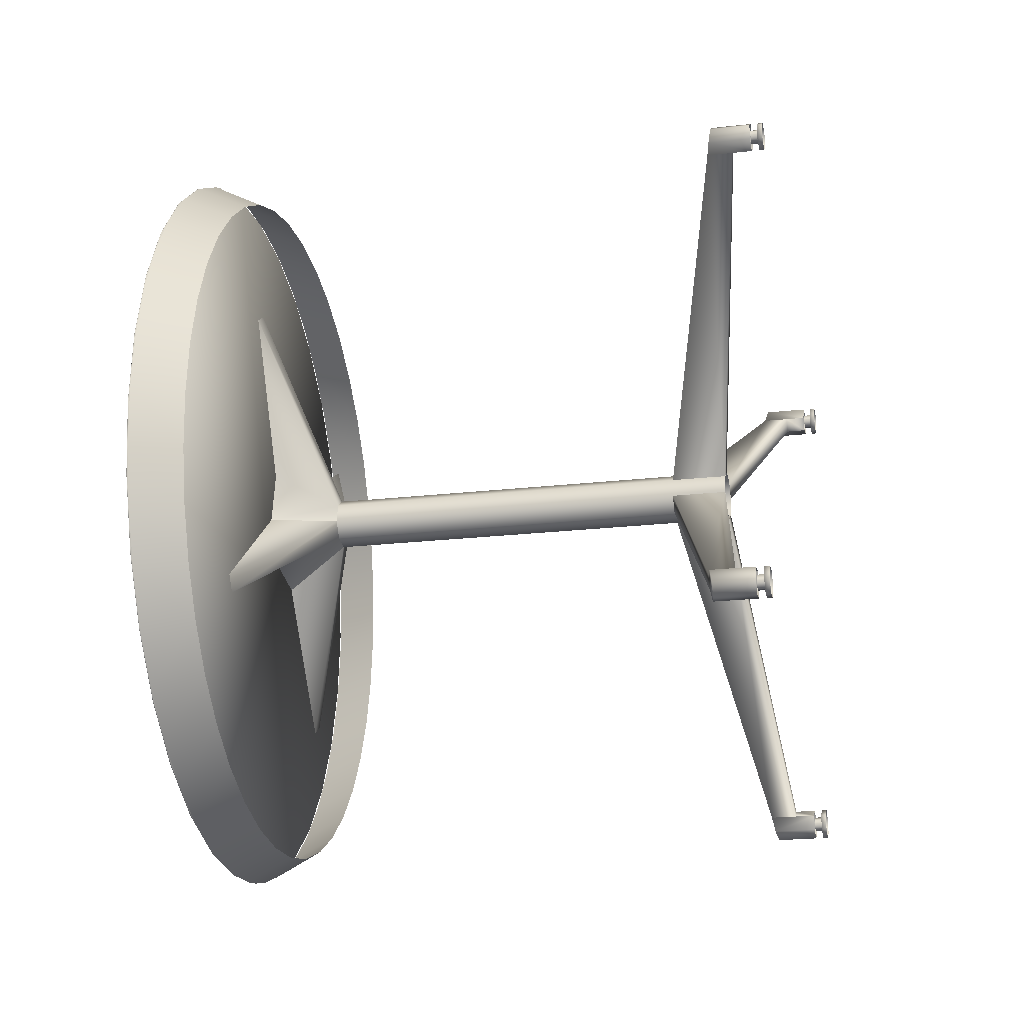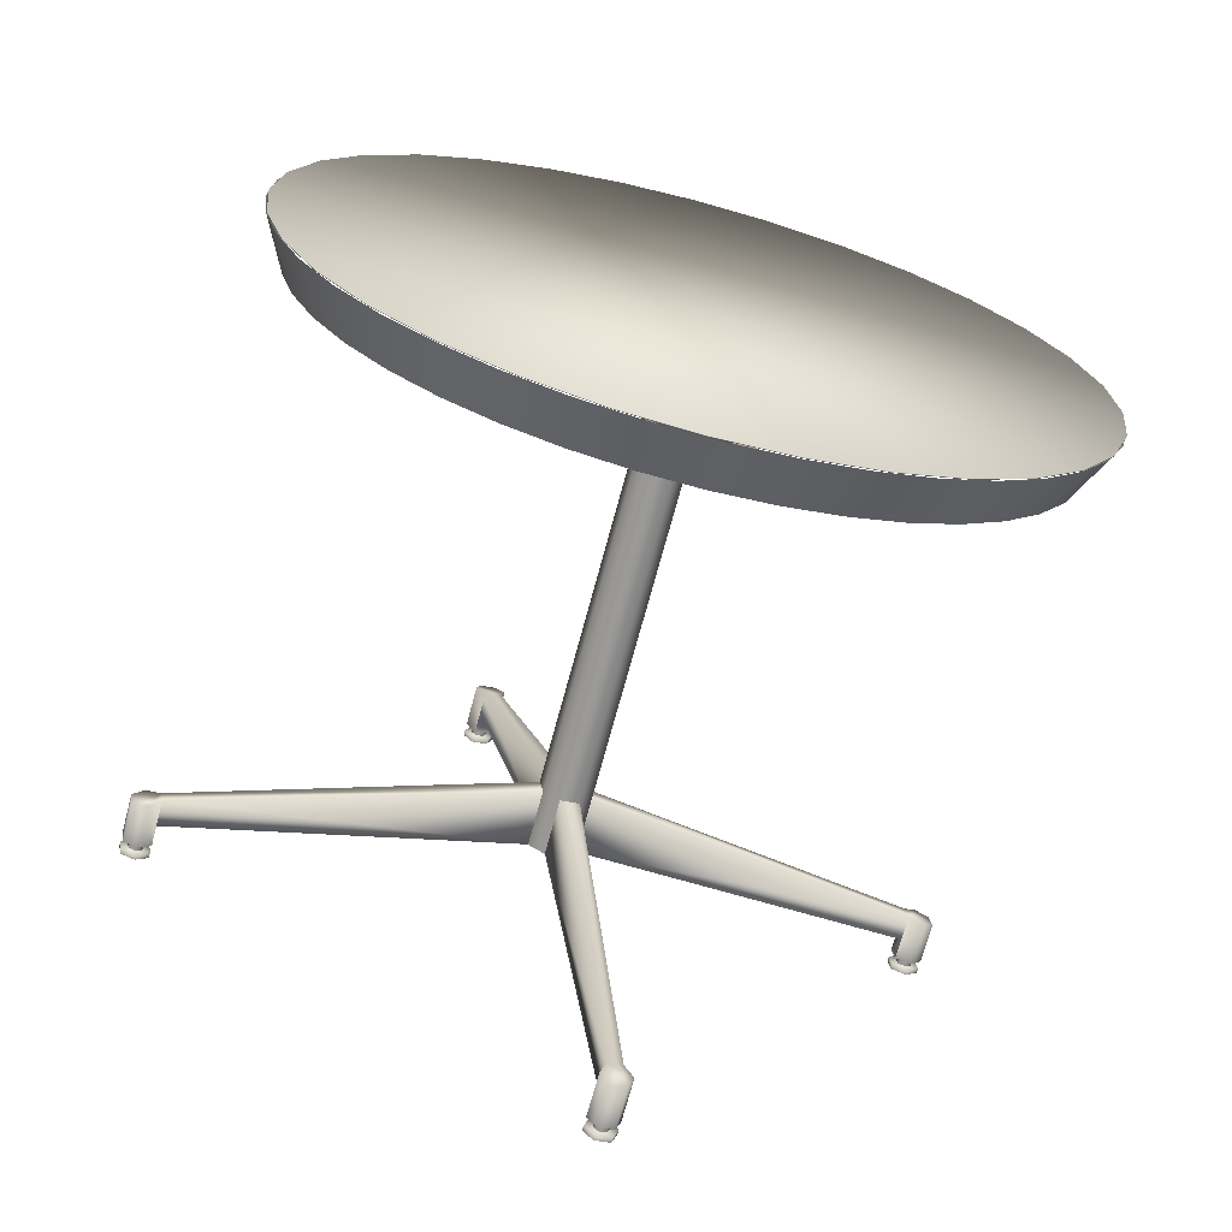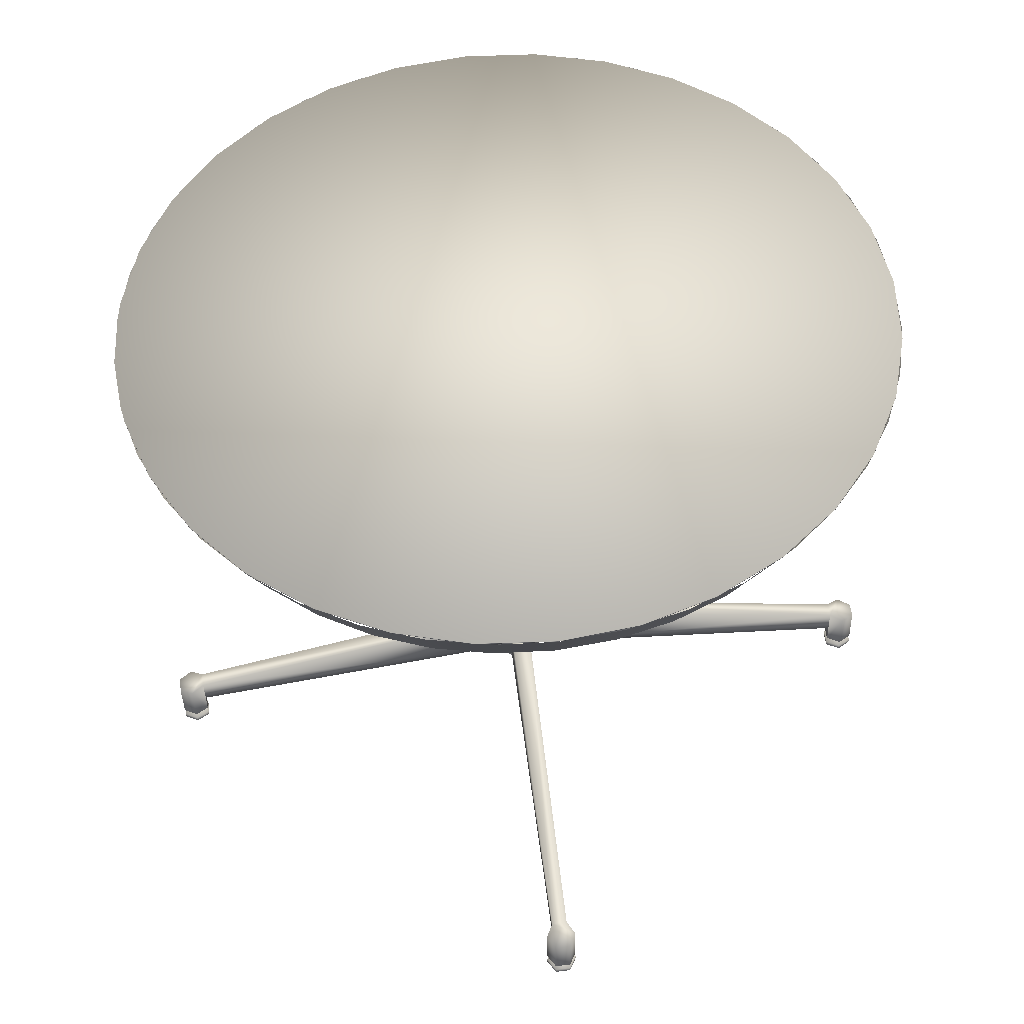
<metadata>
{"format":"obj","ext":"obj","renderer":"f3d","projection":"perspective","resolution":1024,"background":"white","views":[{"elev":-69.5,"azim":1.0,"up":"+Z"},{"elev":-59.7,"azim":-111.9,"up":"+Z"},{"elev":-30.9,"azim":-79.9,"up":"+Y"}]}
</metadata>
<code>
v -0.1206 -0.2308 0.1557
v -0.091 0.03171 0.142
v 0.003552 0.07955 0.09585
v -0.1256 -0.2345 0.1264
v -0.001474 0.0759 0.06649
v -0.1039 0.02232 0.06664
v -0.02565 0.1836 0.4432
v -0.06749 0.1747 0.1821
v 0.0121 0.1327 0.1095
v -0.02857 0.154 0.4473
v 0.00918 0.1031 0.1137
v -0.07498 0.09871 0.1928
v -0.05509 0.4801 0.02535
v -0.08465 0.2175 0.03905
v 0.005577 0.1474 0.05638
v -0.05007 0.4837 0.05471
v 0.0106 0.151 0.08574
v -0.07174 0.2269 0.1144
v -0.15 0.06567 -0.2621
v -0.1082 0.07458 -0.000983
v -0.002968 0.09426 0.04272
v -0.1471 0.09525 -0.2662
v -5.1e-05 0.1238 0.03854
v -0.1007 0.1505 -0.01172
v -0.1082 0.07456 -0.000958
v -0.09099 0.03173 0.1421
v -0.06749 0.1747 0.182
v -0.08466 0.2175 0.03903
v 0.6923 -0.5514 0.01711
v 0.7002 -0.527 0.04882
v 0.7001 -0.5457 0.06315
v 0.6922 -0.57 0.03146
v 0.6962 -0.5672 0.05448
v 0.6866 -0.5364 0.04629
v 0.6866 -0.5457 0.05344
v 0.6982 -0.5471 0.05164
v 0.6982 -0.5377 0.04449
v 0.6847 -0.5378 0.03474
v 0.6962 -0.5392 0.03293
v 0.6827 -0.5486 0.03043
v 0.6942 -0.55 0.02862
v 0.6827 -0.5579 0.03758
v 0.6942 -0.5593 0.03578
v 0.6846 -0.5565 0.04913
v 0.6962 -0.5579 0.04733
v 0.7039 -0.5681 0.05328
v 0.6999 -0.571 0.03026
v 0.7 -0.5523 0.01591
v 0.7039 -0.5308 0.02456
v 0.6962 -0.5299 0.02576
v 0.7079 -0.5279 0.04762
v 0.7078 -0.5466 0.06195
v -0.2305 0.2951 -0.4656
v -0.08486 0.7255 0.1344
v -0.2114 0.4028 -0.4262
v -0.247 0.1813 -0.4831
v -0.2601 0.06585 -0.4781
v -0.2695 -0.04681 -0.4509
v -0.2746 -0.1524 -0.4023
v -0.2754 -0.2468 -0.3344
v -0.2718 -0.3264 -0.2497
v -0.2639 -0.3881 -0.1515
v -0.2521 -0.4296 -0.04353
v -0.2367 -0.4494 0.07004
v -0.2185 -0.4465 0.1848
v -0.198 -0.4212 0.2965
v -0.0695 0.7058 0.2479
v -0.05765 0.6643 0.3559
v -0.04977 0.6025 0.4541
v -0.04616 0.5229 0.5388
v -0.04695 0.4286 0.6068
v -0.05211 0.323 0.6553
v -0.06145 0.2103 0.6826
v -0.07461 0.09491 0.6875
v -0.09108 -0.01887 0.67
v -0.1102 -0.1266 0.6307
v -0.1313 -0.2242 0.571
v -0.1535 -0.3078 0.4933
v -0.176 -0.3743 0.4006
v -0.1043 0.7228 0.01976
v -0.08607 0.7257 0.1346
v -0.1248 0.6975 -0.09188
v -0.1467 0.6507 -0.196
v -0.1693 0.5842 -0.2887
v -0.1915 0.5005 -0.3664
v -0.2126 0.403 -0.4261
v -0.2317 0.2952 -0.4654
v -0.2482 0.1814 -0.4829
v -0.2613 0.066 -0.478
v -0.2707 -0.04666 -0.4507
v -0.2758 -0.1522 -0.4022
v -0.2766 -0.2466 -0.3342
v -0.273 -0.3262 -0.2495
v -0.2651 -0.388 -0.1513
v -0.2533 -0.4295 -0.04334
v -0.2379 -0.4492 0.07023
v -0.2197 -0.4463 0.185
v -0.1992 -0.421 0.2967
v -0.07071 0.706 0.2481
v -0.05887 0.6644 0.3561
v -0.05099 0.6027 0.4543
v -0.04737 0.5231 0.539
v -0.04816 0.4287 0.6069
v -0.05332 0.3231 0.6555
v -0.06266 0.2105 0.6827
v -0.07582 0.09505 0.6877
v -0.09229 -0.01872 0.6702
v -0.1114 -0.1265 0.6309
v -0.1325 -0.224 0.5712
v -0.1773 -0.3742 0.4008
v -0.1548 -0.3077 0.4935
v -0.1903 0.5004 -0.3666
v -0.168 0.584 -0.2889
v -0.1455 0.6505 -0.1962
v -0.1236 0.6974 -0.09207
v -0.1031 0.7227 0.01956
v -0.2742 -0.2636 -0.319
v -0.271 -0.326 -0.25
v -0.1943 -0.2472 -0.3041
v -0.1913 -0.3057 -0.2394
v -0.2746 -0.1913 -0.3777
v -0.1947 -0.1795 -0.359
v -0.2723 -0.1109 -0.4245
v -0.1925 -0.1041 -0.4029
v -0.2671 -0.02432 -0.4584
v -0.1877 -0.02293 -0.4347
v -0.2593 0.06624 -0.4784
v -0.1803 0.06197 -0.4535
v -0.1707 0.1485 -0.4589
v -0.2491 0.1586 -0.4842
v -0.1591 0.2346 -0.4508
v -0.2366 0.2504 -0.4756
v -0.1456 0.3182 -0.4294
v -0.2223 0.3395 -0.4527
v -0.1308 0.397 -0.3952
v -0.2064 0.4236 -0.4162
v -0.1148 0.4693 -0.3489
v -0.1894 0.5008 -0.3669
v -0.1717 0.569 -0.3061
v -0.09822 0.5333 -0.2919
v -0.1537 0.6266 -0.2352
v -0.08132 0.5873 -0.2255
v -0.1358 0.6721 -0.156
v -0.06457 0.63 -0.1513
v -0.1185 0.7046 -0.07049
v -0.04838 0.6604 -0.07108
v -0.1023 0.7231 0.01928
v -0.03315 0.6777 0.01308
v -0.08746 0.7272 0.1111
v -0.01925 0.6816 0.09915
v -0.07442 0.7168 0.2027
v -0.007016 0.6719 0.185
v -0.06348 0.6921 0.2918
v 0.00324 0.6488 0.2685
v -0.05491 0.6539 0.3762
v 0.01127 0.6129 0.3477
v -0.04894 0.6029 0.4538
v 0.01687 0.5651 0.4205
v -0.04569 0.5405 0.5229
v 0.01991 0.5066 0.4852
v -0.04526 0.4682 0.5815
v 0.02032 0.4389 0.5402
v -0.04766 0.3878 0.6283
v 0.01807 0.3635 0.5841
v -0.05282 0.3013 0.6622
v 0.01324 0.2823 0.6158
v -0.06061 0.2107 0.6823
v 0.005925 0.1974 0.6346
v -0.07086 0.1184 0.6881
v -0.003679 0.1109 0.6401
v -0.08329 0.02654 0.6794
v -0.01534 0.02476 0.6319
v -0.09762 -0.06254 0.6565
v -0.02877 -0.05876 0.6105
v -0.1135 -0.1467 0.62
v -0.04364 -0.1376 0.5763
v -0.1305 -0.2238 0.5707
v -0.05958 -0.2099 0.5301
v -0.1482 -0.292 0.5099
v -0.0762 -0.2739 0.473
v -0.1662 -0.3496 0.439
v -0.09309 -0.3279 0.4066
v -0.1841 -0.3952 0.3599
v -0.1098 -0.3706 0.3324
v -0.2014 -0.4276 0.2743
v -0.126 -0.401 0.2522
v -0.2176 -0.4461 0.1846
v -0.1413 -0.4183 0.168
v -0.1552 -0.4222 0.08197
v -0.2324 -0.4502 0.09276
v -0.1674 -0.4125 -0.003887
v -0.2455 -0.4398 0.001176
v -0.1777 -0.3894 -0.08742
v -0.2564 -0.4152 -0.08792
v -0.1857 -0.3535 -0.1666
v -0.265 -0.3769 -0.1723
v 0.6847 -0.5285 0.02756
v 0.6157 -0.5421 0.02907
v 0.6807 -0.55 0.01892
v 0.6149 -0.5201 0.03845
v 0.6192 -0.5612 0.04286
v 0.6807 -0.5686 0.03327
v 0.6886 -0.5443 0.06495
v 0.6235 -0.5364 0.07511
v 0.6886 -0.5256 0.05063
v 0.6189 -0.5172 0.06151
v 0.6846 -0.5658 0.05628
v 0.6232 -0.5584 0.06588
v 0.6578 -0.5219 0.05543
v 0.6539 -0.5247 0.03237
v 0.564 0.01187 0.008036
v 0.6487 0.001648 -0.005189
v 0.5591 0.008287 -0.02076
v 0.6438 -0.001936 -0.03398
v 0.8543 0.1079 0.5452
v 0.862 0.107 0.544
v 0.8597 0.08378 0.5472
v 0.852 0.08471 0.5484
v 0.8552 0.0697 0.5289
v 0.8475 0.07063 0.5301
v 0.8529 0.07879 0.5073
v 0.8452 0.07972 0.5086
v 0.8552 0.102 0.5041
v 0.8475 0.1029 0.5053
v 0.8597 0.1161 0.5224
v 0.852 0.117 0.5236
v 0.8393 0.1068 0.527
v 0.8371 0.09979 0.5179
v 0.8509 0.1054 0.5252
v 0.8486 0.09839 0.5161
v 0.8359 0.08815 0.5195
v 0.8475 0.08676 0.5177
v 0.837 0.08362 0.5303
v 0.8486 0.08223 0.5285
v 0.8393 0.09064 0.5395
v 0.8509 0.08924 0.5377
v 0.8405 0.1023 0.5378
v 0.852 0.1009 0.536
v 0.8336 0.08111 0.5104
v 0.7709 0.07988 0.5421
v 0.8359 0.07203 0.5319
v 0.7639 0.08953 0.5212
v 0.779 0.09352 0.5598
v 0.8405 0.0861 0.5502
v 0.8405 0.1184 0.5254
v 0.7754 0.1263 0.5355
v 0.8359 0.1043 0.5071
v 0.7662 0.1128 0.518
v 0.8427 0.1093 0.547
v 0.7813 0.1167 0.5566
v 0.8051 0.1081 0.5119
v 0.8028 0.08483 0.5152
v 0.5726 0.06472 0.022
v 0.6573 0.05449 0.008776
v 0.5697 0.03571 0.0261
v 0.6544 0.02549 0.01288
v 0.809 0.6135 -0.1359
v 0.8167 0.6126 -0.1371
v 0.8206 0.6154 -0.114
v 0.8129 0.6164 -0.1128
v 0.8129 0.5977 -0.09849
v 0.8206 0.5968 -0.09969
v 0.8167 0.5753 -0.1083
v 0.809 0.5762 -0.1071
v 0.8127 0.5724 -0.1314
v 0.805 0.5733 -0.1302
v 0.8127 0.5911 -0.1457
v 0.805 0.592 -0.1445
v 0.7955 0.5948 -0.1312
v 0.7955 0.5855 -0.1241
v 0.807 0.5934 -0.133
v 0.807 0.5841 -0.1259
v 0.7974 0.5869 -0.1125
v 0.809 0.5855 -0.1143
v 0.7994 0.5977 -0.1082
v 0.811 0.5963 -0.11
v 0.7994 0.607 -0.1153
v 0.811 0.6056 -0.1172
v 0.7974 0.6056 -0.1269
v 0.809 0.6042 -0.1287
v 0.7363 0.607 -0.08653
v 0.8014 0.5991 -0.09668
v 0.7974 0.5776 -0.1053
v 0.7277 0.586 -0.09444
v 0.7399 0.6252 -0.1014
v 0.8014 0.6178 -0.111
v 0.7935 0.5747 -0.1284
v 0.7935 0.5934 -0.1427
v 0.7285 0.6012 -0.1326
v 0.7238 0.5831 -0.1175
v 0.7974 0.6149 -0.1341
v 0.736 0.6223 -0.1245
v 0.7627 0.5784 -0.1236
v 0.7666 0.5813 -0.1005
v 0.5662 0.07973 -0.03086
v 0.6509 0.0695 -0.04408
v 0.5711 0.08331 -0.002064
v 0.6558 0.07309 -0.01529
v 0.01057 0.151 0.08575
v 0.6561 0.07311 -0.01506
v 0.6576 0.05474 0.008666
v 0.01206 0.1327 0.1095
v 0.6547 0.02517 0.01289
v 0.009149 0.1031 0.1137
v 0.6491 0.001668 -0.004957
v 0.003525 0.0796 0.09585
v 0.6441 -0.00203 -0.03431
v -0.001504 0.0759 0.06649
v 0.6426 0.01634 -0.05803
v -0.002991 0.09427 0.04277
v 0.6455 0.04591 -0.06226
v -8.1e-05 0.1238 0.03855
v 0.6511 0.06941 -0.04441
v 0.005542 0.1473 0.0564
v 0.6609 -0.0393 -0.631
v 0.6509 -0.06156 -0.6265
v 0.6586 -0.06249 -0.6277
v 0.6532 -0.03837 -0.6298
v 0.6654 -0.02523 -0.6127
v 0.6577 -0.0243 -0.6115
v 0.6677 -0.03431 -0.5911
v 0.66 -0.03338 -0.5899
v 0.6577 -0.05661 -0.5866
v 0.6654 -0.05754 -0.5878
v 0.6609 -0.0716 -0.6062
v 0.6532 -0.07067 -0.605
v 0.6427 -0.05768 -0.6048
v 0.645 -0.05067 -0.5956
v 0.6543 -0.05908 -0.6066
v 0.6566 -0.05206 -0.5974
v 0.6462 -0.03903 -0.5973
v 0.6577 -0.04042 -0.5991
v 0.645 -0.0345 -0.6081
v 0.6566 -0.03589 -0.6099
v 0.6428 -0.04152 -0.6172
v 0.6543 -0.04291 -0.6191
v 0.6416 -0.05315 -0.6156
v 0.6532 -0.05455 -0.6174
v 0.5811 -0.01505 -0.5996
v 0.6462 -0.0229 -0.6097
v 0.6485 -0.03199 -0.5881
v 0.5787 -0.02357 -0.5772
v 0.5802 -0.02956 -0.6184
v 0.6416 -0.03698 -0.628
v 0.6462 -0.05522 -0.5848
v 0.6416 -0.06928 -0.6032
v 0.5766 -0.06143 -0.593
v 0.5764 -0.0468 -0.574
v 0.6393 -0.06017 -0.6247
v 0.5779 -0.05275 -0.6151
v 0.6154 -0.0515 -0.58
v 0.6177 -0.02827 -0.5833
v 0.5576 0.02688 -0.04482
v 0.6423 0.01666 -0.05805
v 0.5605 0.05589 -0.04892
v 0.6452 0.04566 -0.06215
v -0.002968 0.09426 0.04272
v 0.005577 0.1474 0.05638
v 0.003552 0.07955 0.09585
v 0.0121 0.1327 0.1095
v 0.6886 -0.5256 0.05063
v 0.6847 -0.5285 0.02756
v 0.8336 0.08111 0.5104
v 0.8359 0.1043 0.5071
v 0.7974 0.5776 -0.1053
v 0.7935 0.5747 -0.1284
v 0.6462 -0.05522 -0.5848
v 0.6485 -0.03199 -0.5881
f 25 357 5
f 13 16 358
f 18 27 17
f 24 28 23
f 28 15 23
f 1 359 2
f 5 4 6
f 360 7 8
f 10 11 12
f 13 358 14
f 17 16 18
f 19 21 20
f 23 22 24
f 4 5 359
f 1 4 359
f 6 25 5
f 10 360 11
f 360 10 7
f 11 26 12
f 11 3 26
f 358 16 17
f 17 27 9
f 22 23 21
f 19 22 21
f 40 42 41
f 43 44 45
f 44 35 45
f 35 36 45
f 38 40 39
f 39 40 41
f 41 42 43
f 42 44 43
f 48 29 49
f 46 52 31
f 30 29 31
f 29 32 33
f 31 29 33
f 34 36 35
f 34 37 36
f 34 38 37
f 38 39 37
f 46 33 47
f 47 33 32
f 47 32 48
f 48 32 29
f 49 29 50
f 49 50 30
f 51 49 30
f 52 51 30
f 52 30 31
f 46 31 33
f 50 29 30
f 81 86 87
f 81 87 88
f 81 88 89
f 81 89 90
f 91 81 90
f 94 81 93
f 98 101 100
f 98 105 104
f 107 106 98
f 98 102 101
f 98 103 102
f 98 104 103
f 98 106 105
f 109 108 98
f 109 98 110
f 60 91 59
f 60 92 91
f 59 90 58
f 59 91 90
f 58 89 57
f 58 90 89
f 57 88 56
f 56 87 53
f 56 88 87
f 53 86 55
f 55 85 112
f 55 86 85
f 114 83 82
f 69 101 102
f 71 70 103
f 61 92 60
f 61 93 92
f 54 115 116
f 54 112 113
f 54 55 112
f 78 111 110
f 79 98 66
f 79 110 98
f 66 97 65
f 66 98 97
f 64 95 63
f 62 93 61
f 75 74 107
f 74 106 107
f 76 108 109
f 77 109 111
f 78 110 79
f 65 96 64
f 65 97 96
f 64 96 95
f 63 94 62
f 63 95 94
f 62 94 93
f 54 114 115
f 54 113 114
f 54 53 55
f 54 56 53
f 54 57 56
f 54 58 57
f 59 58 54
f 60 59 54
f 61 60 54
f 62 61 54
f 63 62 54
f 64 63 54
f 65 64 54
f 66 65 54
f 66 54 67
f 66 67 68
f 66 68 69
f 66 69 70
f 66 70 71
f 66 71 72
f 66 72 73
f 66 73 74
f 75 66 74
f 76 66 75
f 77 66 76
f 77 78 79
f 77 79 66
f 81 80 82
f 81 82 83
f 81 83 84
f 81 84 85
f 81 85 86
f 92 81 91
f 93 81 92
f 95 81 94
f 96 81 95
f 97 81 96
f 98 81 97
f 98 99 81
f 98 100 99
f 108 107 98
f 109 110 111
f 57 89 88
f 53 87 86
f 113 112 84
f 112 85 84
f 114 113 83
f 113 84 83
f 115 114 82
f 116 115 80
f 115 82 80
f 54 116 81
f 116 80 81
f 67 54 99
f 54 81 99
f 68 67 100
f 67 99 100
f 69 68 101
f 68 100 101
f 70 69 102
f 70 102 103
f 72 71 104
f 71 103 104
f 73 72 105
f 72 104 105
f 74 73 106
f 73 105 106
f 76 75 108
f 75 107 108
f 77 76 109
f 77 111 78
f 121 123 124
f 121 124 122
f 123 126 124
f 125 127 128
f 125 128 126
f 132 134 131
f 134 136 133
f 136 138 135
f 137 138 140
f 153 155 154
f 165 167 168
f 166 165 168
f 192 194 191
f 196 195 193
f 118 117 119
f 118 119 120
f 117 121 122
f 117 122 119
f 123 125 126
f 130 129 128
f 127 130 128
f 132 131 129
f 130 132 129
f 134 133 131
f 136 135 133
f 138 137 135
f 138 139 140
f 139 141 142
f 140 139 142
f 141 143 144
f 142 141 144
f 143 145 146
f 144 143 146
f 145 147 148
f 146 145 148
f 148 149 150
f 147 149 148
f 150 151 152
f 149 151 150
f 152 153 154
f 151 153 152
f 154 155 156
f 156 157 158
f 155 157 156
f 157 159 160
f 158 157 160
f 159 161 162
f 160 159 162
f 161 163 164
f 162 161 164
f 163 165 166
f 164 163 166
f 168 169 170
f 167 169 168
f 170 171 172
f 169 171 170
f 172 173 174
f 171 173 172
f 174 175 176
f 173 175 174
f 176 177 178
f 175 177 176
f 177 179 180
f 177 180 178
f 179 181 182
f 179 182 180
f 181 183 184
f 181 184 182
f 183 185 186
f 183 186 184
f 185 187 188
f 185 188 186
f 190 189 188
f 187 190 188
f 192 191 189
f 190 192 189
f 194 193 191
f 194 196 193
f 118 120 195
f 196 118 195
f 210 361 362
f 215 218 217
f 224 226 225
f 226 215 225
f 224 220 226
f 220 218 215
f 226 220 215
f 228 227 229
f 235 234 236
f 237 235 236
f 238 237 236
f 229 227 238
f 240 363 241
f 243 240 241
f 246 245 364
f 246 364 248
f 250 249 245
f 250 245 246
f 253 248 254
f 257 260 259
f 260 261 259
f 262 261 263
f 261 264 263
f 264 265 263
f 264 266 265
f 266 267 265
f 266 264 261
f 257 261 260
f 276 275 274
f 279 277 278
f 280 279 278
f 269 279 280
f 281 284 365
f 285 281 282
f 286 285 282
f 288 366 289
f 291 288 292
f 292 288 289
f 292 285 291
f 291 285 286
f 293 287 294
f 290 293 296
f 290 295 284
f 295 297 284
f 298 296 293
f 298 293 294
f 297 298 284
f 300 299 301
f 299 302 301
f 301 302 303
f 302 304 303
f 304 305 303
f 304 306 305
f 306 307 305
f 306 308 307
f 308 309 307
f 314 299 300
f 316 318 315
f 315 318 319
f 318 320 319
f 319 320 321
f 322 323 321
f 321 323 324
f 323 325 324
f 323 326 325
f 326 317 325
f 326 316 317
f 318 316 320
f 334 333 332
f 335 333 334
f 336 335 334
f 343 339 340
f 344 343 340
f 346 367 347
f 350 343 349
f 351 345 352
f 352 345 368
f 348 351 354
f 353 342 348
f 352 356 351
f 200 204 206
f 200 208 204
f 201 208 200
f 242 246 248
f 242 250 246
f 242 243 250
f 240 243 242
f 284 289 290
f 284 285 292
f 269 280 271
f 282 281 365
f 289 366 290
f 287 283 294
f 295 290 296
f 284 298 294
f 308 310 309
f 310 311 309
f 310 312 311
f 311 312 313
f 312 314 313
f 313 314 300
f 315 317 316
f 320 322 321
f 320 323 322
f 326 323 320
f 316 326 320
f 329 328 327
f 328 329 330
f 331 328 330
f 332 331 330
f 333 331 332
f 337 335 336
f 337 336 338
f 327 337 338
f 327 338 329
f 339 341 340
f 339 342 341
f 347 367 348
f 349 346 350
f 350 346 347
f 343 344 349
f 353 348 354
f 353 355 342
f 356 354 351
f 355 356 342
f 342 356 352
f 227 237 238
f 240 242 363
f 243 241 244
f 250 243 249
f 249 243 244
f 251 247 252
f 247 239 252
f 248 251 254
f 248 253 242
f 253 255 242
f 256 254 251
f 256 251 252
f 255 256 242
f 242 256 252
f 258 257 259
f 259 261 262
f 266 268 267
f 268 258 267
f 268 257 258
f 266 261 268
f 268 261 257
f 271 270 269
f 270 271 272
f 273 270 272
f 273 272 274
f 275 273 274
f 277 275 276
f 278 277 276
f 199 198 197
f 198 200 197
f 201 198 199
f 201 199 202
f 204 203 205
f 204 205 206
f 208 207 203
f 208 203 204
f 208 201 207
f 201 202 207
f 209 361 210
f 211 206 212
f 206 209 212
f 211 200 206
f 211 213 200
f 214 212 209
f 210 214 209
f 213 214 200
f 200 214 210
f 216 215 217
f 218 219 217
f 218 220 219
f 220 221 219
f 220 222 221
f 222 223 221
f 222 224 223
f 223 224 225
f 225 215 216
f 222 220 224
f 230 228 229
f 231 228 230
f 231 230 232
f 233 231 232
f 233 232 234
f 235 233 234
f 198 201 200
f 284 292 289
f 281 285 284
f 342 347 348
f 342 350 347
f 343 350 342
f 339 343 342

</code>
